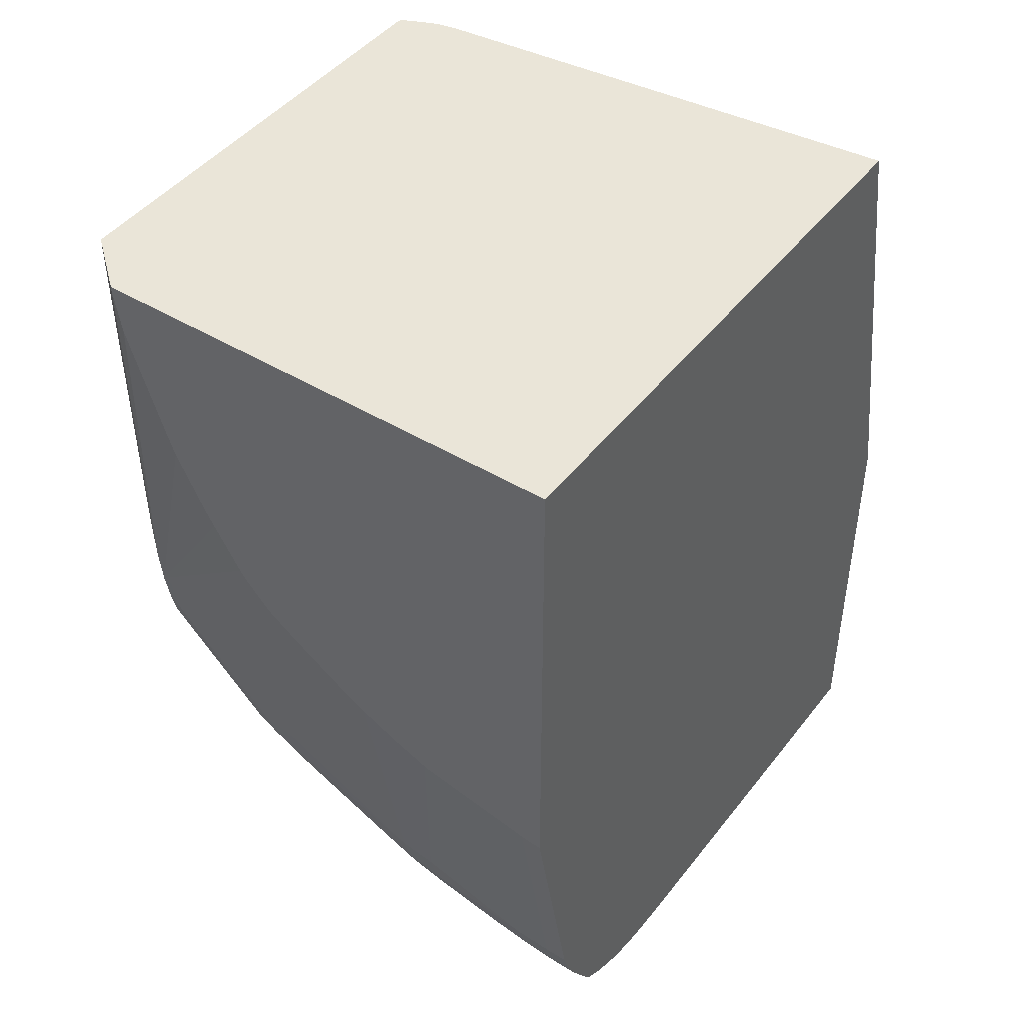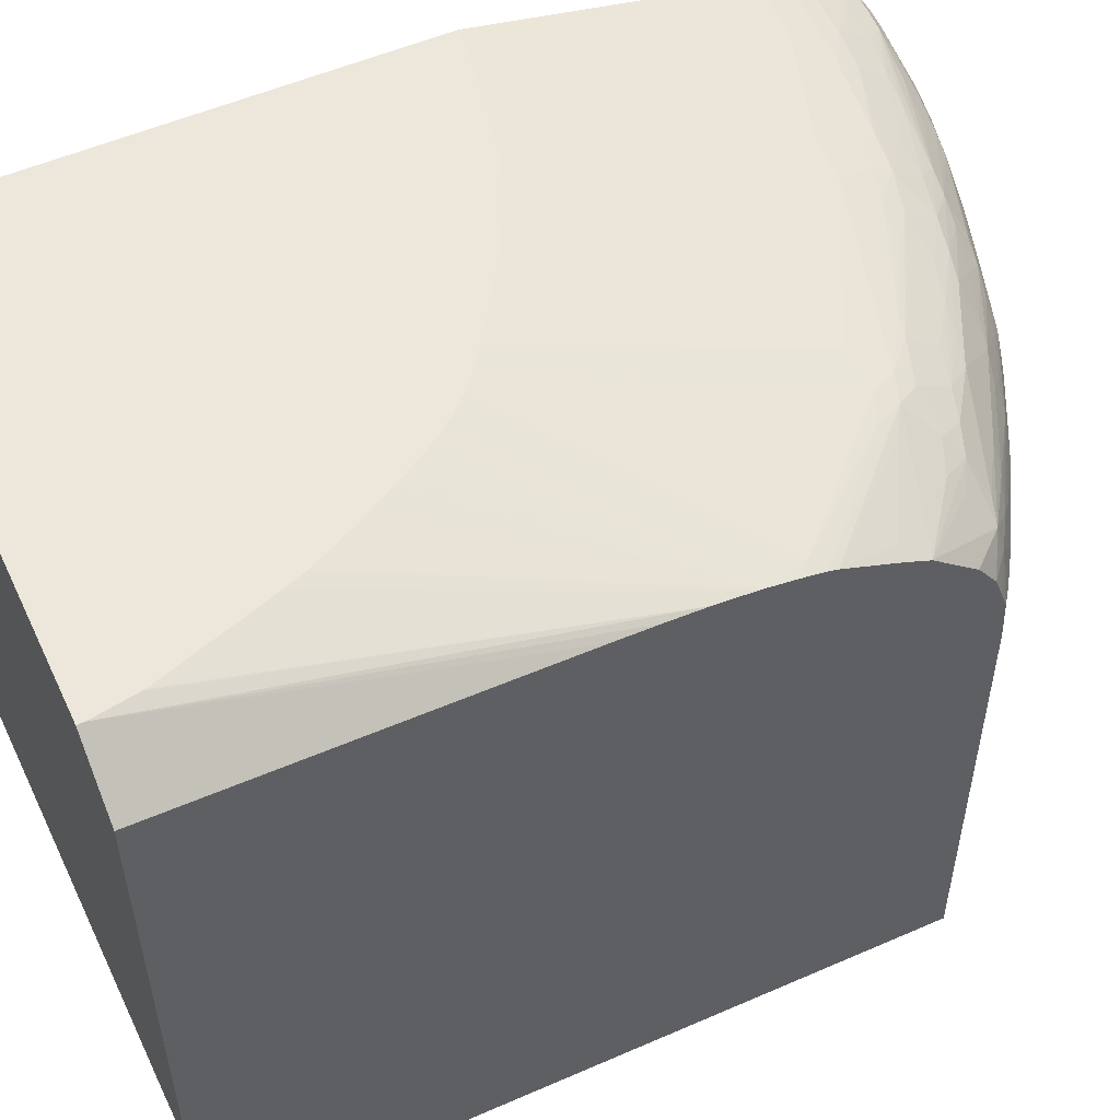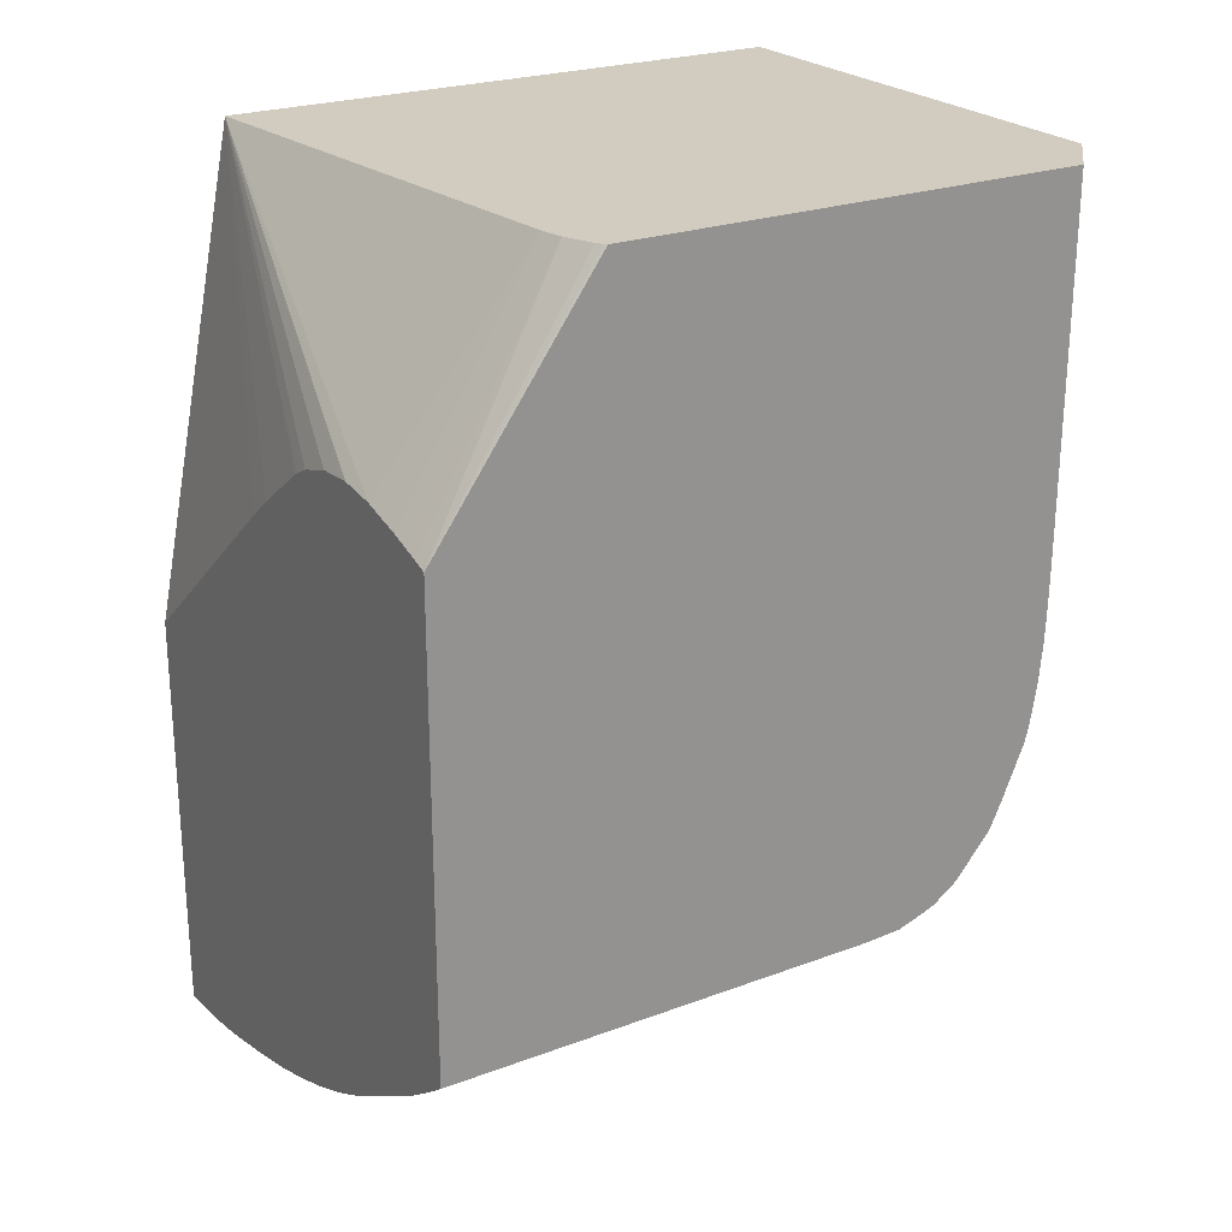
<metadata>
{"format":"obj","ext":"obj","renderer":"f3d","projection":"perspective","resolution":1024,"background":"white","views":[{"elev":44.9,"azim":35.1,"up":"+Y"},{"elev":53.5,"azim":-115.0,"up":"+Z"},{"elev":23.8,"azim":-121.8,"up":"+Y"}]}
</metadata>
<code>
v -0.01604 -0.005979 -0.3267
v -0.01604 -0.005979 -0.5939
v -0.2389 -0.005979 -0.3267
v -0.01604 -0.2281 -0.3267
v -0.1847 -0.09906 -0.6368
v -0.1874 -0.09826 -0.6368
v -0.2022 -0.09722 -0.6368
v -0.2053 -0.09702 -0.6368
v -0.2231 -0.09918 -0.6368
v -0.237 -0.005979 -0.5725
v -0.01604 -0.2241 -0.6368
v -0.1202 -0.1388 -0.6368
v -0.1316 -0.1299 -0.6368
v -0.1332 -0.1287 -0.6368
v -0.1517 -0.1154 -0.6368
v -0.1621 -0.1081 -0.6368
v -0.1637 -0.1072 -0.6368
v -0.171 -0.1033 -0.6368
v -0.2647 -0.005979 -0.3485
v -0.2389 -0.008939 -0.3267
v -0.02142 -0.2275 -0.3267
v -0.0268 -0.3481 -0.3506
v -0.01604 -0.3481 -0.3505
v -0.2427 -0.1043 -0.6368
v -0.2478 -0.005979 -0.5704
v -0.01604 -0.4146 -0.6368
v -0.2647 -0.005979 -0.562
v -0.2647 -0.006979 -0.3485
v -0.2359 -0.02646 -0.3267
v -0.2647 -0.1696 -0.3498
v -0.2647 -0.1875 -0.3501
v -0.2647 -0.2053 -0.3508
v -0.0259 -0.2269 -0.3267
v -0.04464 -0.3481 -0.3512
v -0.04464 -0.3606 -0.3553
v -0.0268 -0.3613 -0.3549
v -0.01604 -0.3614 -0.3548
v -0.2509 -0.1067 -0.6368
v -0.2609 -0.005979 -0.5648
v -0.2582 -0.1091 -0.6368
v -0.2647 -0.1113 -0.6368
v -0.01604 -0.4143 -0.5872
v -0.0268 -0.4142 -0.6336
v -0.02212 -0.4144 -0.6368
v -0.2637 -0.005979 -0.5629
v -0.2356 -0.0283 -0.3267
v -0.2647 -0.2232 -0.3524
v -0.2329 -0.03722 -0.3267
v -0.2354 -0.02926 -0.3267
v -0.06248 -0.2197 -0.3267
v -0.09819 -0.3302 -0.3499
v -0.09819 -0.3463 -0.3542
v -0.06248 -0.3481 -0.3524
v -0.06248 -0.3591 -0.3559
v -0.07867 -0.2164 -0.3267
v -0.04464 -0.3696 -0.3598
v -0.0268 -0.3703 -0.3594
v -0.01604 -0.3649 -0.3566
v -0.2647 -0.3231 -0.6368
v -0.0268 -0.4135 -0.5801
v -0.0268 -0.4138 -0.5979
v -0.0268 -0.414 -0.6158
v -0.01604 -0.4125 -0.4801
v -0.0268 -0.4142 -0.6368
v -0.04464 -0.4125 -0.6158
v -0.04464 -0.4126 -0.6336
v -0.2588 -0.2231 -0.3513
v -0.1816 -0.1501 -0.3267
v -0.1839 -0.1469 -0.3267
v -0.1928 -0.132 -0.3267
v -0.1967 -0.1254 -0.3267
v -0.2014 -0.1173 -0.3267
v -0.2026 -0.1149 -0.3267
v -0.2105 -0.09934 -0.3267
v -0.2141 -0.09214 -0.3267
v -0.2149 -0.09042 -0.3267
v -0.2185 -0.08034 -0.3267
v -0.2647 -0.2397 -0.3551
v -0.2597 -0.2419 -0.3544
v -0.116 -0.3302 -0.3515
v -0.08069 -0.2157 -0.3267
v -0.09734 -0.2088 -0.3267
v -0.116 -0.3439 -0.3552
v -0.09819 -0.3552 -0.3578
v -0.06248 -0.368 -0.361
v -0.04298 -0.3847 -0.37
v -0.0268 -0.3837 -0.3677
v -0.01604 -0.3703 -0.3594
v -0.01604 -0.3837 -0.3676
v -0.2588 -0.3274 -0.6368
v -0.2647 -0.3225 -0.4373
v -0.0268 -0.412 -0.4909
v -0.04225 -0.4111 -0.5087
v -0.01604 -0.4121 -0.4552
v -0.04464 -0.4095 -0.4195
v -0.04464 -0.4126 -0.6368
v -0.04943 -0.4103 -0.4909
v -0.05625 -0.411 -0.5801
v -0.05649 -0.4111 -0.6158
v -0.05623 -0.411 -0.6336
v -0.1753 -0.1573 -0.3267
v -0.2647 -0.2469 -0.3567
v -0.2185 -0.2903 -0.3559
v -0.2062 -0.2955 -0.3545
v -0.1681 -0.1648 -0.3267
v -0.1705 -0.1624 -0.3267
v -0.1874 -0.2945 -0.3519
v -0.1874 -0.3096 -0.3552
v -0.2009 -0.3061 -0.356
v -0.1155 -0.1999 -0.3267
v -0.1292 -0.3412 -0.3562
v -0.116 -0.3528 -0.359
v -0.09819 -0.3659 -0.3652
v -0.06248 -0.3808 -0.3699
v -0.03593 -0.3927 -0.3748
v -0.0268 -0.3933 -0.3743
v -0.01604 -0.3936 -0.374
v -0.2582 -0.3273 -0.4373
v -0.2484 -0.3348 -0.6368
v -0.2647 -0.3216 -0.4195
v -0.01604 -0.4116 -0.4373
v -0.02502 -0.4111 -0.4373
v -0.01604 -0.4073 -0.4016
v -0.04464 -0.4061 -0.4016
v -0.06248 -0.4069 -0.4195
v -0.06248 -0.4077 -0.4373
v -0.02312 -0.4108 -0.4267
v -0.01604 -0.411 -0.4248
v -0.01604 -0.4099 -0.4163
v -0.05606 -0.411 -0.6368
v -0.06248 -0.4083 -0.473
v -0.08035 -0.4051 -0.4552
v -0.06516 -0.4095 -0.5801
v -0.06543 -0.4094 -0.6158
v -0.06516 -0.4094 -0.6336
v -0.06499 -0.4094 -0.6368
v -0.2647 -0.2511 -0.3578
v -0.2128 -0.3022 -0.3574
v -0.165 -0.1672 -0.3267
v -0.1176 -0.1987 -0.3267
v -0.1299 -0.1911 -0.3267
v -0.1329 -0.1892 -0.3267
v -0.1476 -0.1794 -0.3267
v -0.1548 -0.1746 -0.3267
v -0.2062 -0.3122 -0.3604
v -0.1874 -0.3185 -0.3582
v -0.1776 -0.3208 -0.3571
v -0.1411 -0.3381 -0.3573
v -0.1346 -0.3475 -0.3605
v -0.1339 -0.3623 -0.3701
v -0.1151 -0.3669 -0.3691
v -0.08035 -0.3787 -0.3715
v -0.09819 -0.3765 -0.3733
v -0.1085 -0.3752 -0.3745
v -0.06248 -0.3897 -0.3784
v -0.06248 -0.3964 -0.3873
v -0.04298 -0.3969 -0.3829
v -0.0268 -0.3993 -0.3838
v -0.01604 -0.3999 -0.3838
v -0.2576 -0.3267 -0.4195
v -0.2459 -0.3365 -0.6368
v -0.2452 -0.3362 -0.4373
v -0.2647 -0.3185 -0.4101
v -0.2541 -0.3245 -0.4016
v -0.01604 -0.4029 -0.3909
v -0.06248 -0.4031 -0.4016
v -0.08035 -0.4045 -0.4373
v -0.09819 -0.3988 -0.4195
v -0.09819 -0.4007 -0.4373
v -0.09819 -0.4012 -0.4552
v -0.08035 -0.4061 -0.5801
v -0.08035 -0.4063 -0.6158
v -0.08035 -0.4063 -0.6336
v -0.06779 -0.4089 -0.6368
v -0.2647 -0.2761 -0.3684
v -0.2588 -0.2767 -0.366
v -0.2239 -0.2955 -0.3592
v -0.2647 -0.2825 -0.3714
v -0.2647 -0.2874 -0.3737
v -0.2588 -0.2899 -0.3723
v -0.2238 -0.3133 -0.3683
v -0.2184 -0.3239 -0.3726
v -0.2053 -0.3277 -0.3699
v -0.1891 -0.3319 -0.3673
v -0.1708 -0.3296 -0.3602
v -0.1517 -0.3354 -0.3584
v -0.1532 -0.3497 -0.3675
v -0.1204 -0.3735 -0.3764
v -0.1482 -0.3594 -0.3727
v -0.08035 -0.3943 -0.3902
v -0.08035 -0.3876 -0.3813
v -0.2438 -0.3357 -0.4195
v -0.2444 -0.3375 -0.6368
v -0.2369 -0.3423 -0.5979
v -0.2363 -0.3418 -0.4373
v -0.2631 -0.3168 -0.4016
v -0.2647 -0.3161 -0.4036
v -0.2396 -0.3336 -0.4026
v -0.2511 -0.3224 -0.3917
v -0.09033 -0.393 -0.3922
v -0.08035 -0.3987 -0.4016
v -0.1176 -0.3952 -0.4369
v -0.109 -0.3934 -0.4086
v -0.1127 -0.3946 -0.4195
v -0.1246 -0.3925 -0.4306
v -0.116 -0.3964 -0.4552
v -0.116 -0.3979 -0.6368
v -0.1013 -0.4017 -0.6368
v -0.09819 -0.4024 -0.6368
v -0.08344 -0.4057 -0.6368
v -0.08035 -0.4063 -0.6368
v -0.2423 -0.3133 -0.3787
v -0.2303 -0.3199 -0.3758
v -0.2373 -0.3081 -0.3718
v -0.2647 -0.3071 -0.3903
v -0.241 -0.3254 -0.3882
v -0.1962 -0.3391 -0.3749
v -0.1843 -0.3418 -0.3725
v -0.1696 -0.3454 -0.3698
v -0.1339 -0.3712 -0.3795
v -0.1339 -0.3776 -0.3885
v -0.1601 -0.3567 -0.3751
v -0.2328 -0.3395 -0.4093
v -0.2231 -0.3497 -0.4373
v -0.2231 -0.3477 -0.4195
v -0.237 -0.3424 -0.6368
v -0.237 -0.3423 -0.6158
v -0.2231 -0.3505 -0.5801
v -0.2647 -0.3153 -0.4016
v -0.1986 -0.3581 -0.408
v -0.2287 -0.3376 -0.3974
v -0.2168 -0.3403 -0.3908
v -0.1447 -0.3757 -0.3914
v -0.1022 -0.3912 -0.3967
v -0.09705 -0.3947 -0.4022
v -0.1326 -0.3907 -0.4369
v -0.1356 -0.3905 -0.4552
v -0.1339 -0.3832 -0.4016
v -0.1627 -0.3758 -0.4083
v -0.1517 -0.3824 -0.4195
v -0.1517 -0.3846 -0.4373
v -0.1269 -0.3933 -0.473
v -0.1292 -0.3941 -0.6368
v -0.1184 -0.3973 -0.6368
v -0.2053 -0.3366 -0.378
v -0.1814 -0.3585 -0.3906
v -0.1524 -0.3662 -0.3833
v -0.1696 -0.3612 -0.3868
v -0.2104 -0.355 -0.4195
v -0.2123 -0.3559 -0.4373
v -0.2231 -0.3507 -0.6368
v -0.2041 -0.3617 -0.6368
v -0.1933 -0.3553 -0.3961
v -0.2015 -0.3595 -0.4195
v -0.1874 -0.3666 -0.4195
v -0.1746 -0.373 -0.4195
v -0.1874 -0.361 -0.4019
v -0.1511 -0.3777 -0.4021
v -0.1566 -0.3731 -0.3964
v -0.1517 -0.3852 -0.4552
v -0.1365 -0.3917 -0.6368
v -0.1656 -0.3771 -0.4195
v -0.169 -0.3699 -0.4021
v -0.1684 -0.3781 -0.4373
v -0.1874 -0.3691 -0.4373
v -0.1773 -0.3743 -0.4373
v -0.1907 -0.3691 -0.6368
v -0.1878 -0.3706 -0.6368
v -0.1874 -0.3693 -0.4552
v -0.1688 -0.3784 -0.4552
v -0.1517 -0.3865 -0.6368
v -0.1381 -0.3911 -0.6368
v -0.1777 -0.3745 -0.4552
v -0.1789 -0.375 -0.6368
v -0.1788 -0.375 -0.6336
v -0.1696 -0.3793 -0.6368
f 155 190 156
f 156 190 166
f 149 187 150
f 150 188 154
f 150 154 151
f 150 187 189
f 150 189 188
f 151 153 152
f 149 185 187
f 154 190 191
f 154 191 155
f 155 191 190
f 151 154 153
f 154 188 190
f 146 186 148
f 146 148 147
f 146 149 186
f 146 185 149
f 146 184 185
f 145 184 146
f 145 182 183
f 145 181 182
f 138 181 145
f 138 180 181
f 138 179 180
f 138 178 179
f 138 177 178
f 160 162 192
f 137 177 138
f 148 186 149
f 145 183 184
f 168 204 205
f 161 193 162
f 179 213 214
f 137 176 177
f 179 212 213
f 176 178 177
f 175 178 176
f 173 211 174
f 173 210 211
f 173 209 210
f 172 209 173
f 171 209 172
f 170 209 171
f 170 208 209
f 170 207 208
f 170 206 207
f 169 206 170
f 169 202 206
f 168 205 202
f 162 193 194
f 162 194 195
f 162 195 192
f 163 196 197
f 163 164 196
f 164 192 198
f 160 192 164
f 164 198 199
f 166 190 200
f 166 200 201
f 166 201 168
f 168 202 169
f 168 201 203
f 168 203 204
f 164 199 196
f 137 175 176
f 115 155 156
f 135 173 174
f 115 152 153
f 114 152 115
f 113 152 114
f 113 151 152
f 112 151 113
f 112 150 151
f 112 149 150
f 112 148 149
f 274 276 275
f 111 148 112
f 109 147 111
f 109 146 147
f 109 145 146
f 109 138 145
f 115 153 154
f 107 144 139
f 107 142 143
f 107 141 142
f 107 140 141
f 107 110 140
f 107 109 108
f 104 139 105
f 104 107 139
f 104 109 107
f 104 138 109
f 103 138 104
f 102 138 103
f 102 137 138
f 100 136 130
f 179 214 180
f 107 143 144
f 115 154 155
f 115 156 157
f 115 157 158
f 134 173 135
f 133 173 134
f 133 172 173
f 133 171 172
f 133 170 171
f 132 170 133
f 132 169 170
f 132 167 169
f 126 132 131
f 126 167 132
f 125 169 167
f 125 168 169
f 125 166 168
f 125 167 126
f 124 166 125
f 124 156 166
f 124 157 156
f 115 158 116
f 116 158 159
f 116 159 117
f 118 160 120
f 118 119 161
f 118 161 162
f 135 174 136
f 118 162 160
f 120 164 163
f 121 128 127
f 123 165 124
f 124 165 159
f 124 159 158
f 124 158 157
f 120 160 164
f 179 215 199
f 224 228 250
f 180 214 181
f 239 256 262
f 238 258 239
f 237 243 242
f 237 261 243
f 237 260 261
f 237 241 260
f 236 241 237
f 233 259 239
f 233 246 259
f 233 248 246
f 233 247 248
f 233 238 234
f 233 258 238
f 233 239 258
f 239 262 240
f 232 253 246
f 230 257 253
f 230 239 257
f 230 256 239
f 230 255 256
f 230 254 255
f 230 249 254
f 230 253 231
f 228 252 250
f 228 251 252
f 226 251 228
f 225 250 249
f 224 250 225
f 223 249 230
f 223 225 249
f 231 253 232
f 239 259 263
f 239 263 257
f 240 262 241
f 100 135 136
f 273 275 276
f 270 273 276
f 270 276 271
f 268 273 269
f 268 275 273
f 268 274 275
f 266 273 270
f 265 273 266
f 265 269 273
f 264 266 270
f 262 266 264
f 260 272 261
f 260 271 272
f 260 270 271
f 260 264 270
f 256 266 262
f 241 262 264
f 241 264 260
f 246 253 257
f 246 257 263
f 246 263 259
f 249 250 265
f 222 248 247
f 249 265 266
f 250 252 267
f 250 267 268
f 250 268 269
f 250 269 265
f 254 266 255
f 255 266 256
f 249 266 254
f 179 199 212
f 222 246 248
f 220 233 221
f 196 199 229
f 196 229 197
f 195 228 224
f 194 228 195
f 194 226 228
f 194 227 226
f 193 227 194
f 193 226 227
f 192 225 223
f 192 224 225
f 192 195 224
f 192 223 198
f 189 222 220
f 189 218 222
f 198 223 230
f 189 219 218
f 188 200 190
f 188 221 200
f 188 220 221
f 187 219 189
f 185 219 187
f 184 219 185
f 183 219 184
f 183 218 219
f 183 217 218
f 182 213 216
f 182 217 183
f 182 216 217
f 181 214 213
f 181 213 182
f 188 189 220
f 198 230 231
f 198 231 199
f 199 231 232
f 220 247 233
f 217 222 218
f 217 246 222
f 217 232 246
f 217 245 232
f 216 245 217
f 216 232 245
f 206 244 207
f 206 243 244
f 206 242 243
f 206 237 242
f 205 241 236
f 205 240 241
f 204 240 205
f 203 235 234
f 203 240 204
f 203 239 240
f 199 232 216
f 199 216 213
f 199 213 212
f 199 215 229
f 200 221 233
f 200 233 234
f 220 222 247
f 200 234 235
f 201 235 203
f 202 205 236
f 202 236 237
f 202 237 206
f 203 234 238
f 203 238 239
f 200 235 201
f 99 135 100
f 111 147 148
f 99 133 134
f 5 271 276
f 5 272 271
f 5 261 272
f 5 243 261
f 5 244 243
f 5 207 244
f 5 208 207
f 5 209 208
f 5 210 209
f 5 211 210
f 5 174 211
f 5 136 174
f 5 130 136
f 5 96 130
f 5 276 274
f 5 64 96
f 5 26 44
f 5 11 26
f 5 12 11
f 5 13 12
f 5 14 13
f 5 15 14
f 5 16 15
f 5 17 16
f 5 18 17
f 4 22 23
f 4 21 22
f 3 28 20
f 3 19 28
f 2 18 5
f 5 44 64
f 5 274 268
f 5 268 267
f 5 267 252
f 19 102 78
f 19 137 102
f 19 175 137
f 19 178 175
f 19 179 178
f 19 215 179
f 19 229 215
f 19 197 229
f 19 163 197
f 19 120 163
f 19 91 120
f 19 59 91
f 19 41 59
f 19 27 41
f 10 24 25
f 9 24 10
f 5 7 6
f 5 252 251
f 5 251 226
f 5 226 193
f 5 193 161
f 5 161 119
f 5 119 90
f 2 17 18
f 5 90 59
f 5 41 40
f 5 40 38
f 5 38 24
f 5 24 9
f 5 9 8
f 5 8 7
f 5 59 41
f 19 78 47
f 2 16 17
f 2 14 15
f 1 142 141
f 1 144 143
f 1 139 144
f 1 105 139
f 1 106 105
f 1 101 106
f 1 68 101
f 1 69 68
f 1 70 69
f 1 71 70
f 1 72 71
f 1 73 72
f 1 74 73
f 1 75 74
f 1 141 140
f 1 76 75
f 1 48 77
f 1 49 48
f 1 46 49
f 1 29 46
f 1 20 29
f 1 3 20
f 1 19 3
f 1 27 19
f 1 45 27
f 1 39 45
f 1 25 39
f 1 10 25
f 1 2 10
f 99 134 135
f 1 77 76
f 1 140 110
f 1 110 82
f 1 82 81
f 2 13 14
f 2 12 13
f 2 11 12
f 2 9 10
f 2 8 9
f 2 7 8
f 2 6 7
f 2 5 6
f 1 11 2
f 1 26 11
f 1 42 26
f 1 63 42
f 1 94 63
f 1 121 94
f 1 128 121
f 1 129 128
f 1 123 129
f 1 81 55
f 1 55 50
f 1 50 33
f 1 33 21
f 1 21 4
f 1 4 23
f 2 15 16
f 1 23 37
f 1 58 88
f 1 88 89
f 1 89 117
f 1 117 159
f 1 159 165
f 1 165 123
f 1 37 58
f 19 47 32
f 1 143 142
f 19 31 30
f 80 82 110
f 80 109 83
f 80 108 109
f 80 107 108
f 79 106 101
f 79 105 106
f 79 104 105
f 79 103 104
f 79 102 103
f 78 102 79
f 67 79 101
f 67 101 68
f 66 100 96
f 66 99 100
f 80 110 107
f 66 98 99
f 65 97 98
f 65 93 97
f 64 66 96
f 63 95 92
f 63 94 95
f 61 65 62
f 61 93 65
f 60 93 61
f 60 92 93
f 60 63 92
f 59 90 91
f 57 89 88
f 57 87 89
f 57 88 58
f 65 98 66
f 83 111 112
f 83 112 84
f 83 109 111
f 19 32 31
f 98 133 99
f 98 132 133
f 98 131 132
f 98 126 131
f 97 126 98
f 96 100 130
f 95 129 123
f 95 128 129
f 95 127 128
f 95 121 127
f 95 122 121
f 95 126 97
f 95 125 126
f 95 124 125
f 95 123 124
f 94 121 122
f 84 112 85
f 85 113 114
f 85 114 86
f 85 112 113
f 86 114 115
f 86 115 87
f 56 87 57
f 87 115 116
f 87 117 89
f 90 118 91
f 90 119 118
f 91 118 120
f 92 95 93
f 93 95 97
f 87 116 117
f 56 86 87
f 94 122 95
f 54 85 56
f 35 54 56
f 34 55 51
f 34 50 55
f 34 54 35
f 34 53 54
f 34 52 53
f 34 51 52
f 33 50 34
f 32 49 46
f 32 48 49
f 32 47 48
f 29 32 46
f 27 45 41
f 26 43 44
f 35 56 57
f 26 42 43
f 25 40 41
f 25 38 40
f 24 38 25
f 22 33 34
f 22 37 23
f 22 35 36
f 22 34 35
f 21 33 22
f 20 32 29
f 20 31 32
f 20 30 31
f 20 28 30
f 56 85 86
f 19 30 28
f 25 41 39
f 35 57 36
f 22 36 37
f 36 58 37
f 47 75 76
f 47 76 77
f 47 77 48
f 47 78 79
f 47 79 67
f 51 80 52
f 47 74 75
f 51 55 81
f 52 80 83
f 52 83 84
f 52 84 54
f 54 84 85
f 36 57 58
f 52 54 53
f 51 82 80
f 47 73 74
f 51 81 82
f 47 72 73
f 39 41 45
f 42 61 62
f 42 62 43
f 43 64 44
f 43 62 65
f 43 65 66
f 42 63 60
f 43 66 64
f 47 71 72
f 47 70 71
f 47 69 70
f 42 60 61
f 47 68 69
f 47 67 68

</code>
